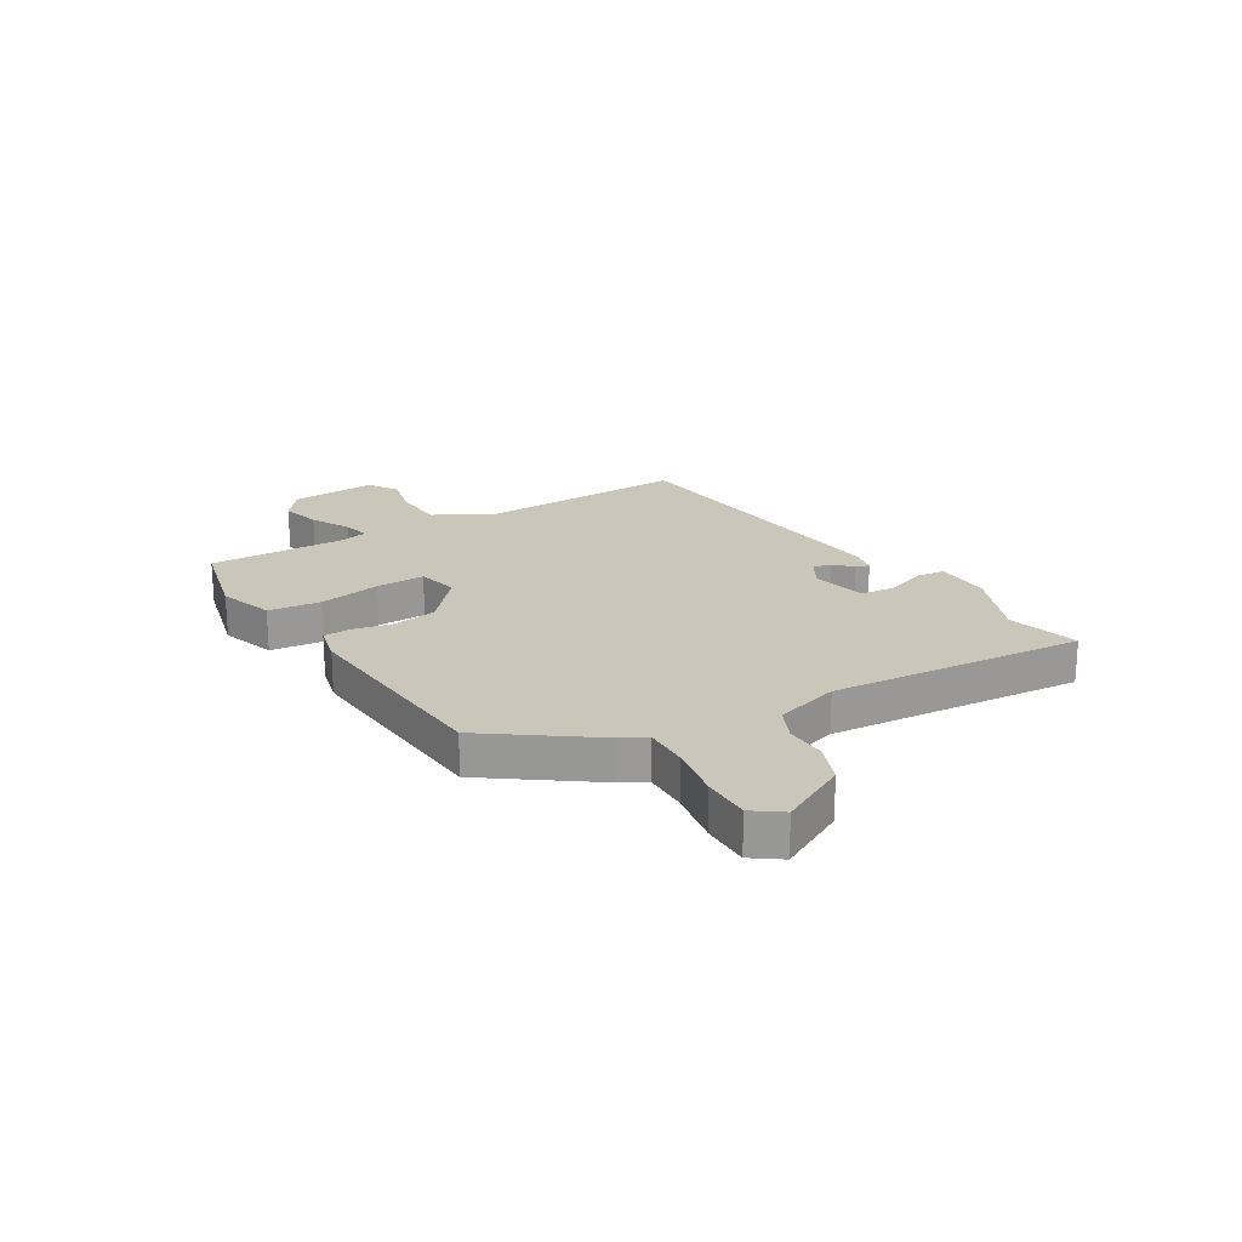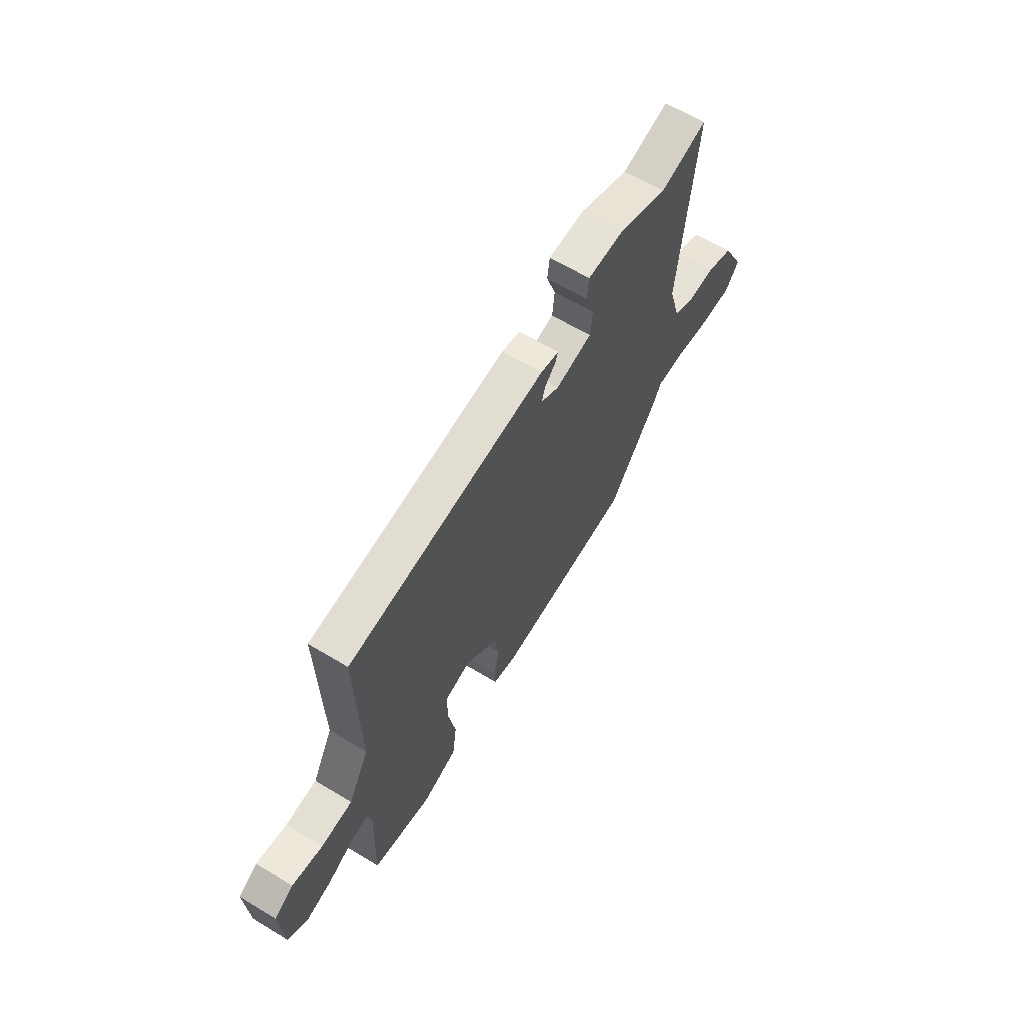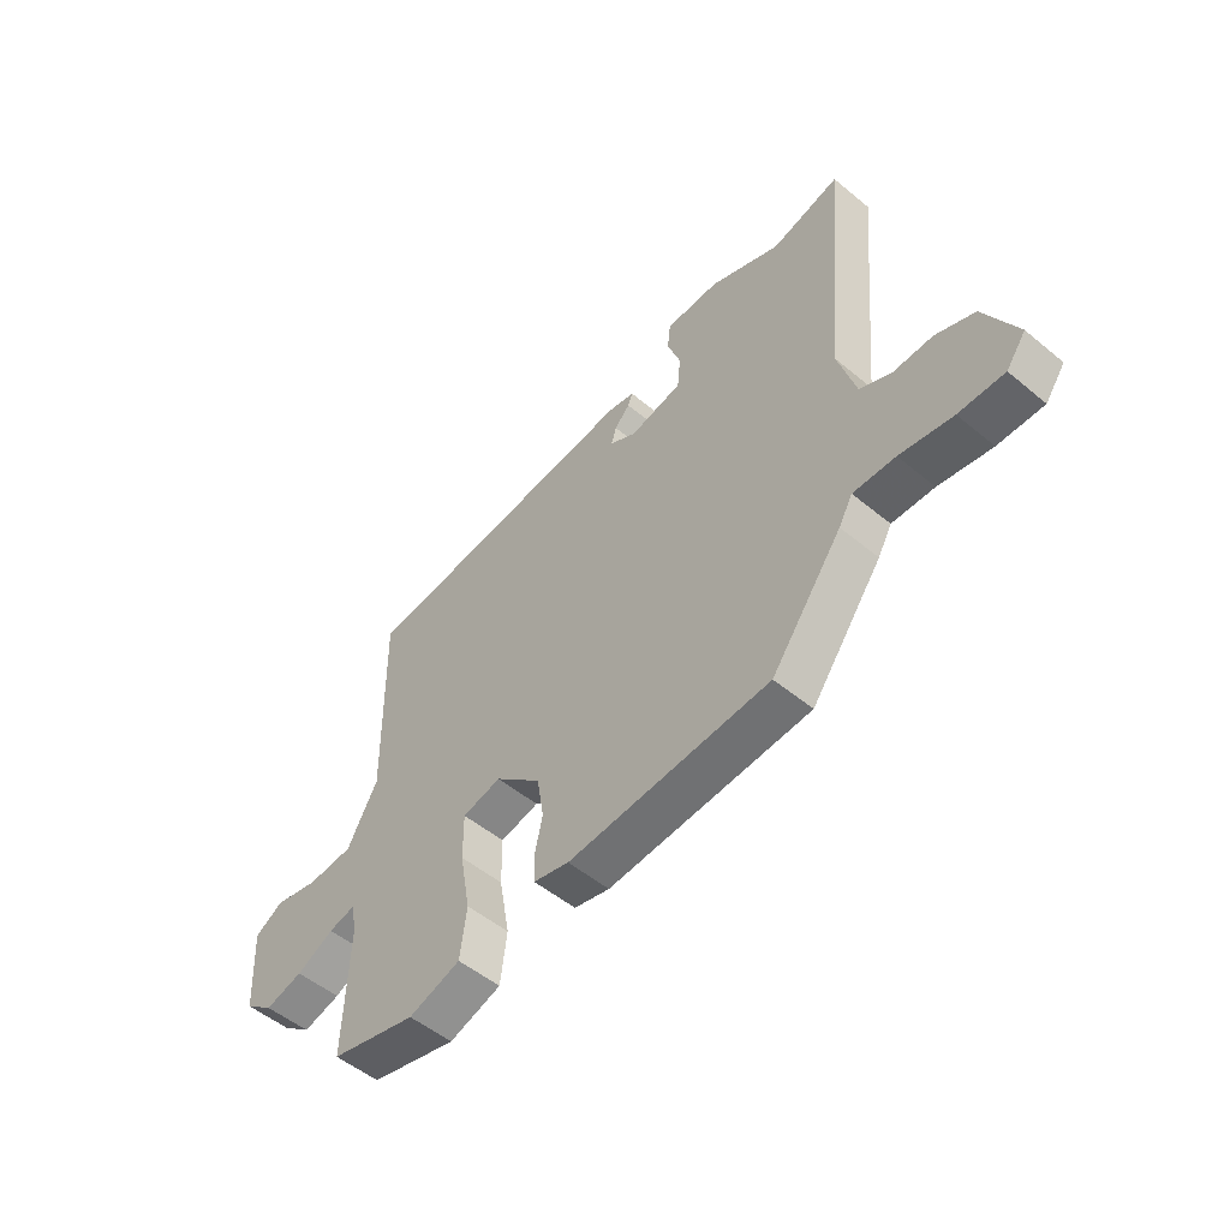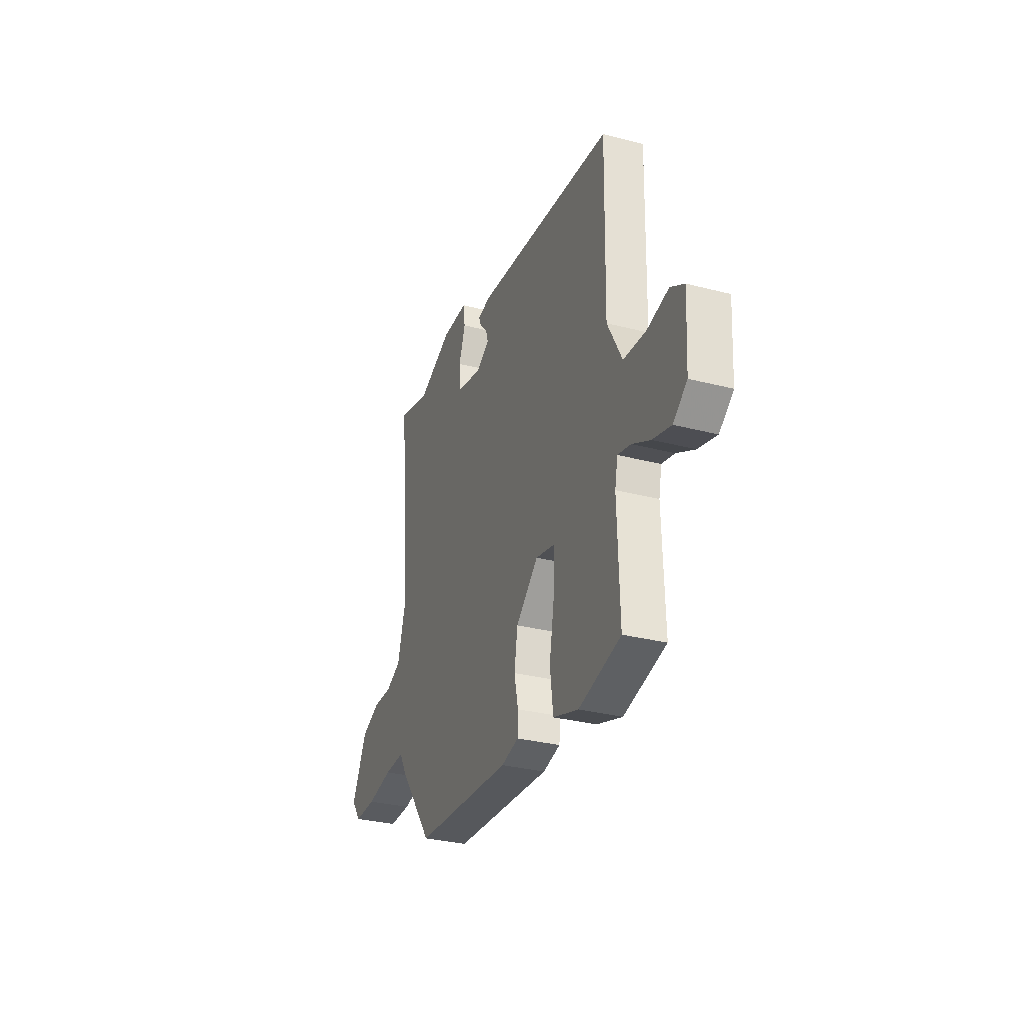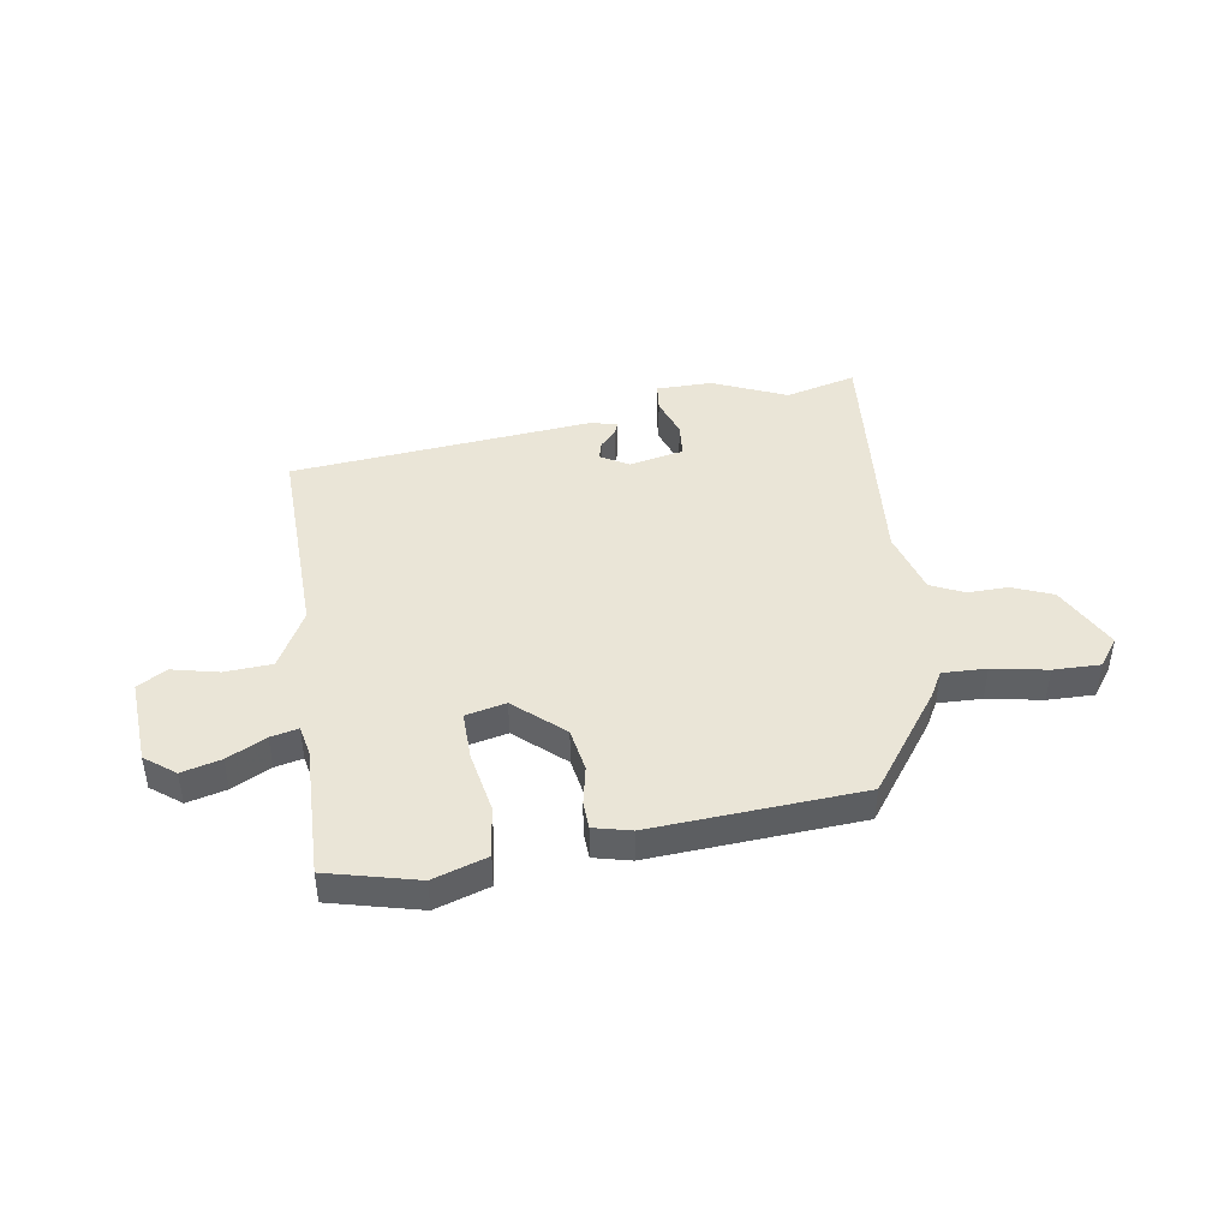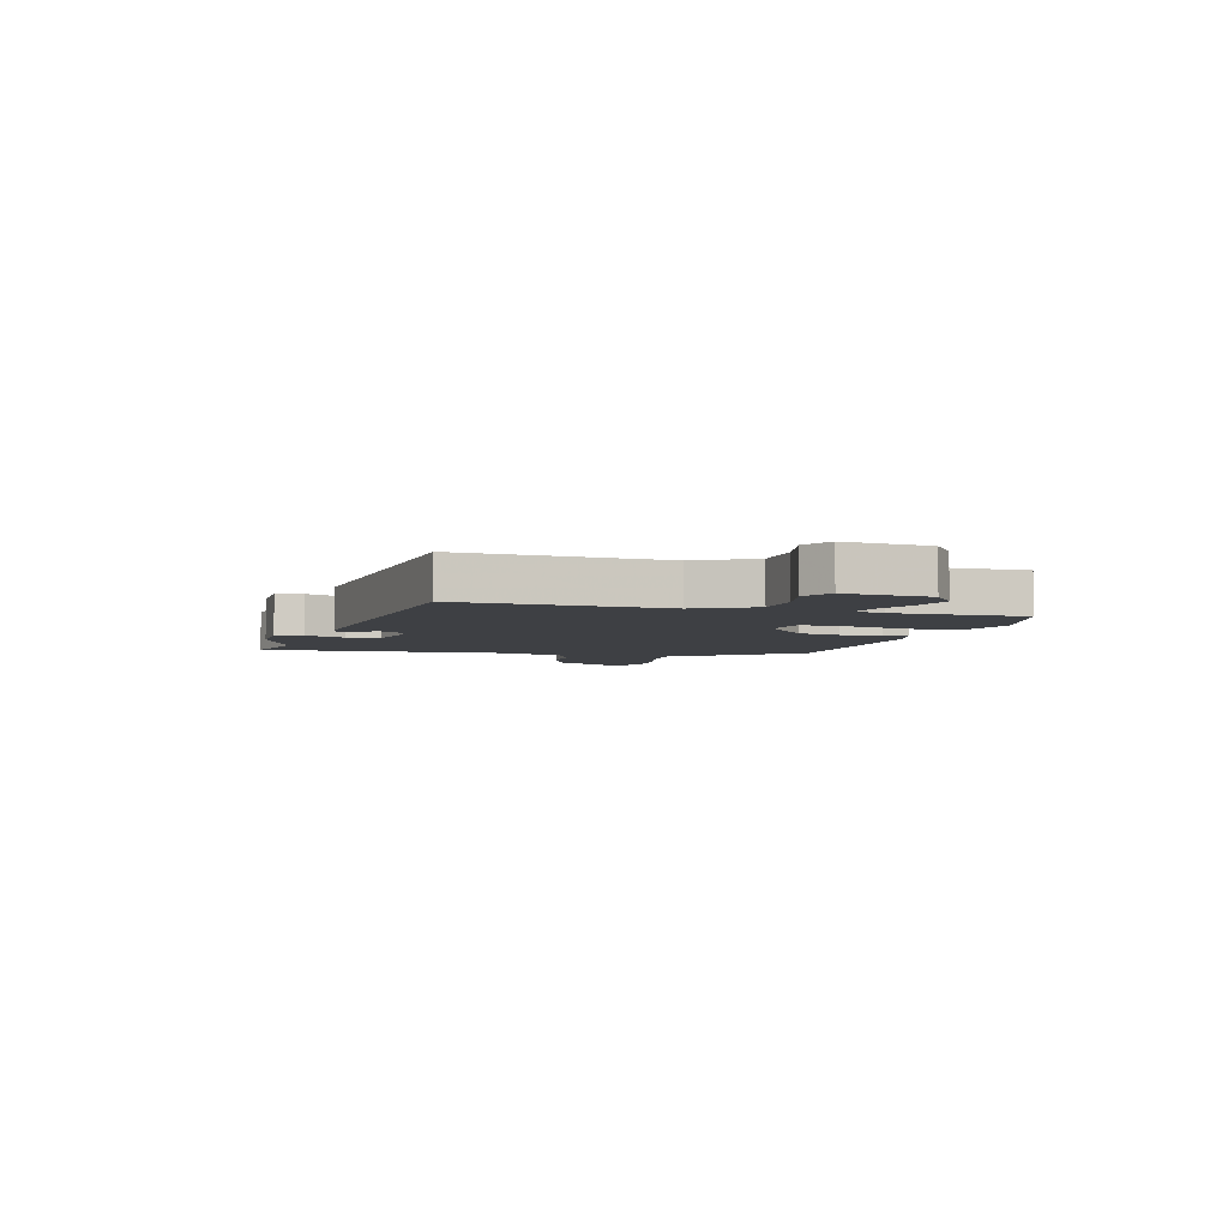
<metadata>
{"format":"obj","ext":"obj","renderer":"f3d","projection":"perspective","resolution":1024,"background":"white","views":[{"elev":21.2,"azim":-121.9,"up":"+Y"},{"elev":63.6,"azim":121.3,"up":"+Z"},{"elev":-52.4,"azim":-131.7,"up":"+Z"},{"elev":-30.8,"azim":69.5,"up":"+Z"},{"elev":44.0,"azim":170.7,"up":"+Y"},{"elev":-4.9,"azim":73.4,"up":"+Y"}]}
</metadata>
<code>
v 0.498 0.07 -0.504
v 0.335 0.07 -0.546
v 0.237 0.07 -0.515
v 0.225 0.07 -0.422
v 0.245 0.07 -0.311
v 0.246 0.07 -0.224
v 0.173 0.07 -0.208
v 0.086 0.07 -0.286
v 0.073 0.07 -0.365
v 0.088 0.07 -0.435
v 0.086 0.07 -0.484
v 0.019 0.07 -0.501
v -0.36 0.07 -0.479
v -0.493 0.07 -0.3
v -0.519 0.07 -0.254
v -0.598 0.07 -0.257
v -0.697 0.07 -0.276
v -0.782 0.07 -0.278
v -0.819 0.07 -0.228
v -0.758 0.07 -0.108
v -0.685 0.07 -0.078
v -0.612 0.07 -0.079
v -0.553 0.07 -0.051
v -0.52 0.07 0.064
v -0.562 0.07 0.516
v -0.434 0.07 0.484
v -0.301 0.07 0.542
v -0.2 0.07 0.542
v -0.194 0.07 0.491
v -0.219 0.07 0.419
v -0.213 0.07 0.357
v -0.114 0.07 0.337
v -0.064 0.07 0.367
v -0.073 0.07 0.399
v -0.102 0.07 0.429
v -0.111 0.07 0.452
v -0.061 0.07 0.463
v 0.482 0.07 0.415
v 0.475 0.07 0.044
v 0.532 0.07 -0.061
v 0.618 0.07 -0.066
v 0.702 0.07 -0.046
v 0.755 0.07 -0.077
v 0.746 0.07 -0.232
v 0.692 0.07 -0.274
v 0.621 0.07 -0.256
v 0.551 0.07 -0.221
v 0.501 0.07 -0.21
v 0.49 0.07 -0.264
v 0.498 0 -0.504
v 0.335 0 -0.546
v 0.237 0 -0.515
v 0.225 0 -0.422
v 0.245 0 -0.311
v 0.246 0 -0.224
v 0.173 0 -0.208
v 0.086 0 -0.286
v 0.073 0 -0.365
v 0.088 0 -0.435
v 0.086 0 -0.484
v 0.019 0 -0.501
v -0.36 0 -0.479
v -0.493 0 -0.3
v -0.519 0 -0.254
v -0.598 0 -0.257
v -0.697 0 -0.276
v -0.782 0 -0.278
v -0.819 0 -0.228
v -0.758 0 -0.108
v -0.685 0 -0.078
v -0.612 0 -0.079
v -0.553 0 -0.051
v -0.52 0 0.064
v -0.562 0 0.516
v -0.434 0 0.484
v -0.301 0 0.542
v -0.2 0 0.542
v -0.194 0 0.491
v -0.219 0 0.419
v -0.213 0 0.357
v -0.114 0 0.337
v -0.064 0 0.367
v -0.073 0 0.399
v -0.102 0 0.429
v -0.111 0 0.452
v -0.061 0 0.463
v 0.482 0 0.415
v 0.475 0 0.044
v 0.532 0 -0.061
v 0.618 0 -0.066
v 0.702 0 -0.046
v 0.755 0 -0.077
v 0.746 0 -0.232
v 0.692 0 -0.274
v 0.621 0 -0.256
v 0.551 0 -0.221
v 0.501 0 -0.21
v 0.49 0 -0.264
f 45 46 47
f 44 45 47
f 43 44 47
f 42 43 47
f 41 42 47
f 40 41 47 48
f 39 40 48
f 37 38 39
f 36 37 39
f 35 36 39
f 34 35 39
f 39 48 49
f 34 39 49
f 33 34 49
f 28 29 30
f 27 28 30
f 26 27 30
f 26 30 31
f 25 26 31
f 24 25 31
f 23 24 31 32
f 20 21 22
f 19 20 22
f 18 19 22
f 17 18 22
f 16 17 22
f 15 16 22 23
f 15 23 32
f 14 15 32
f 13 14 32
f 12 13 32
f 11 12 32
f 10 11 32
f 9 10 32
f 3 4 5
f 2 3 5
f 1 2 5
f 49 1 5
f 49 5 6
f 33 49 6 7
f 8 9 32 33
f 7 8 33
f 96 95 94
f 96 94 93
f 96 93 92
f 96 92 91
f 96 91 90
f 97 96 90 89
f 97 89 88
f 88 87 86
f 88 86 85
f 88 85 84
f 88 84 83
f 98 97 88
f 98 88 83
f 98 83 82
f 79 78 77
f 79 77 76
f 79 76 75
f 80 79 75
f 80 75 74
f 80 74 73
f 81 80 73 72
f 71 70 69
f 71 69 68
f 71 68 67
f 71 67 66
f 71 66 65
f 72 71 65 64
f 81 72 64
f 81 64 63
f 81 63 62
f 81 62 61
f 81 61 60
f 81 60 59
f 81 59 58
f 54 53 52
f 54 52 51
f 54 51 50
f 54 50 98
f 55 54 98
f 56 55 98 82
f 82 81 58 57
f 82 57 56
f 1 50 51 2
f 2 51 52 3
f 3 52 53 4
f 4 53 54 5
f 5 54 55 6
f 6 55 56 7
f 7 56 57 8
f 8 57 58 9
f 9 58 59 10
f 10 59 60 11
f 11 60 61 12
f 12 61 62 13
f 13 62 63 14
f 14 63 64 15
f 15 64 65 16
f 16 65 66 17
f 17 66 67 18
f 18 67 68 19
f 19 68 69 20
f 20 69 70 21
f 21 70 71 22
f 22 71 72 23
f 23 72 73 24
f 24 73 74 25
f 25 74 75 26
f 26 75 76 27
f 27 76 77 28
f 28 77 78 29
f 29 78 79 30
f 30 79 80 31
f 31 80 81 32
f 32 81 82 33
f 33 82 83 34
f 34 83 84 35
f 35 84 85 36
f 36 85 86 37
f 37 86 87 38
f 38 87 88 39
f 39 88 89 40
f 40 89 90 41
f 41 90 91 42
f 42 91 92 43
f 43 92 93 44
f 44 93 94 45
f 45 94 95 46
f 46 95 96 47
f 47 96 97 48
f 48 97 98 49
f 49 98 50 1

</code>
